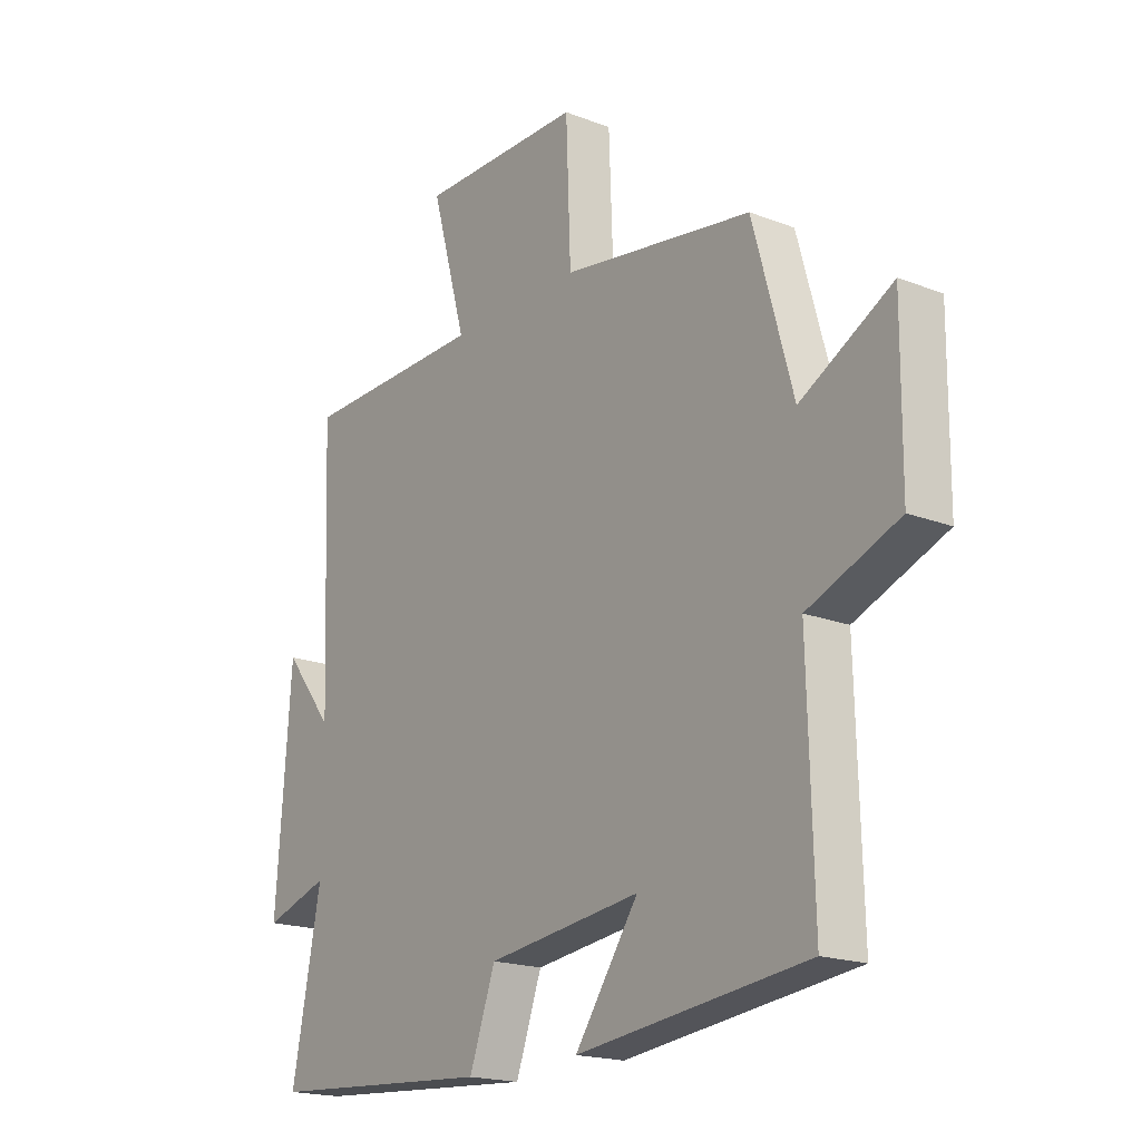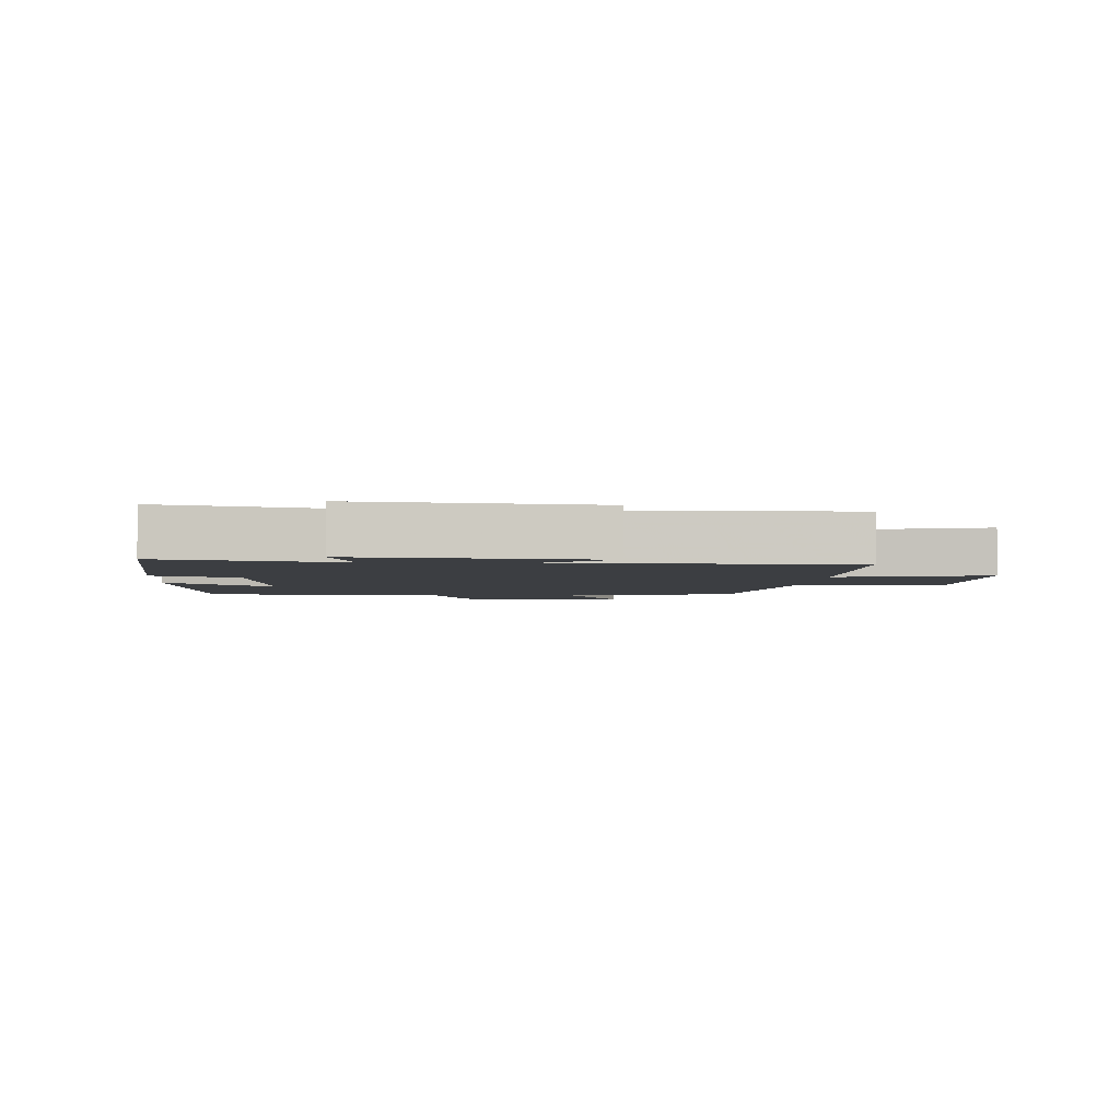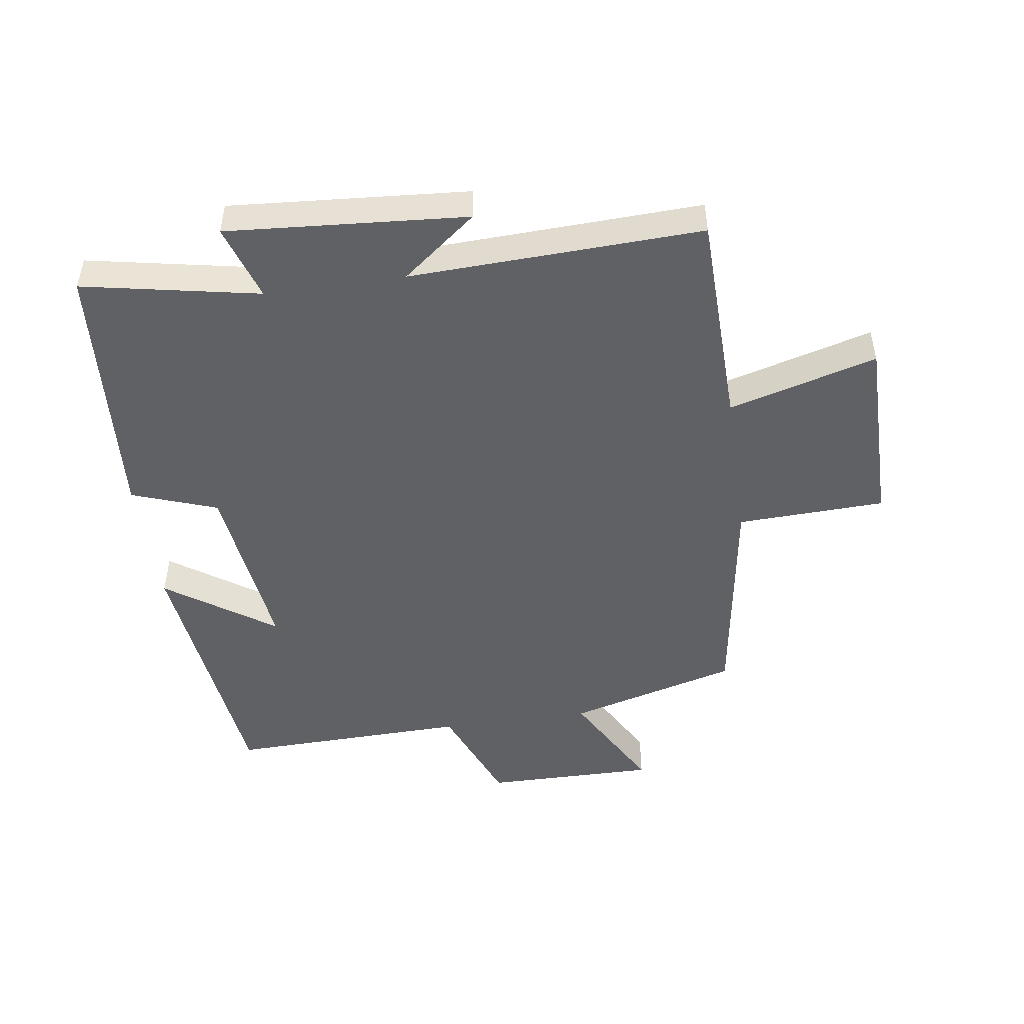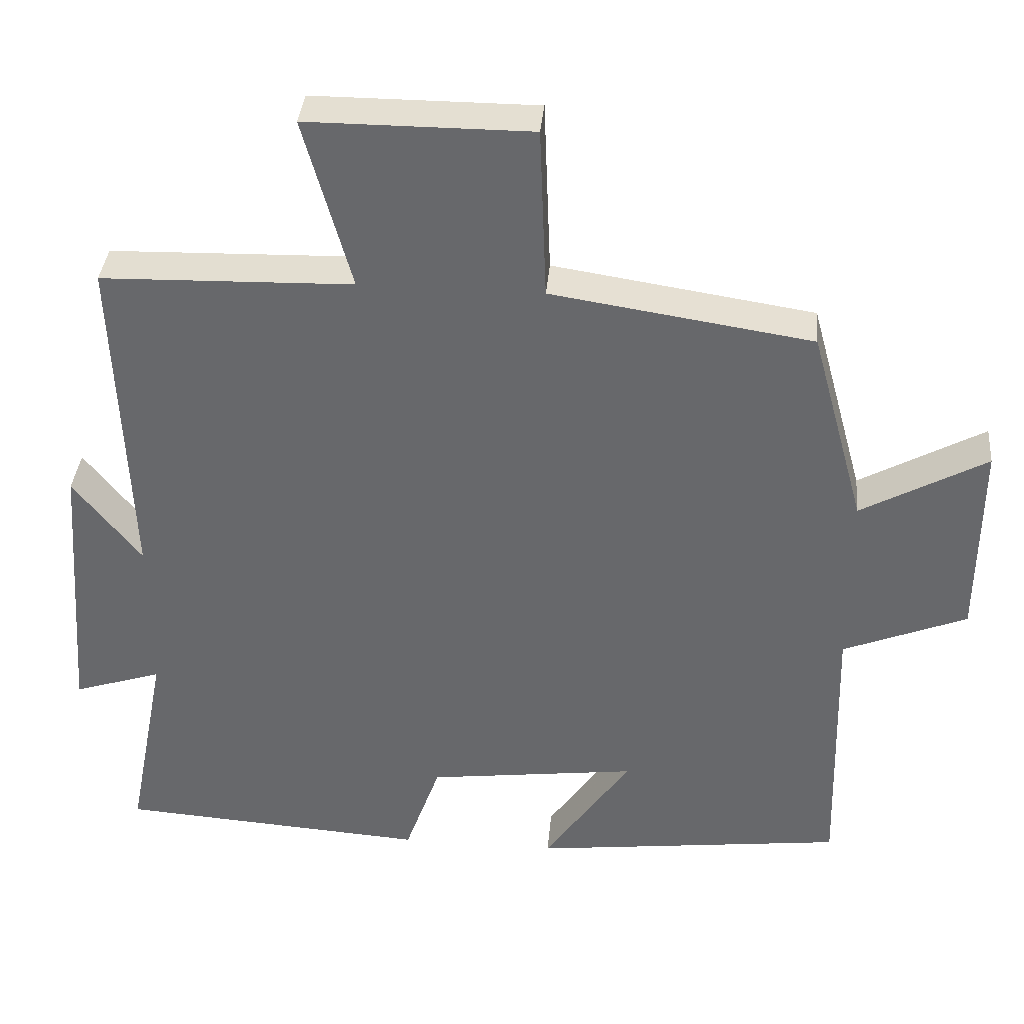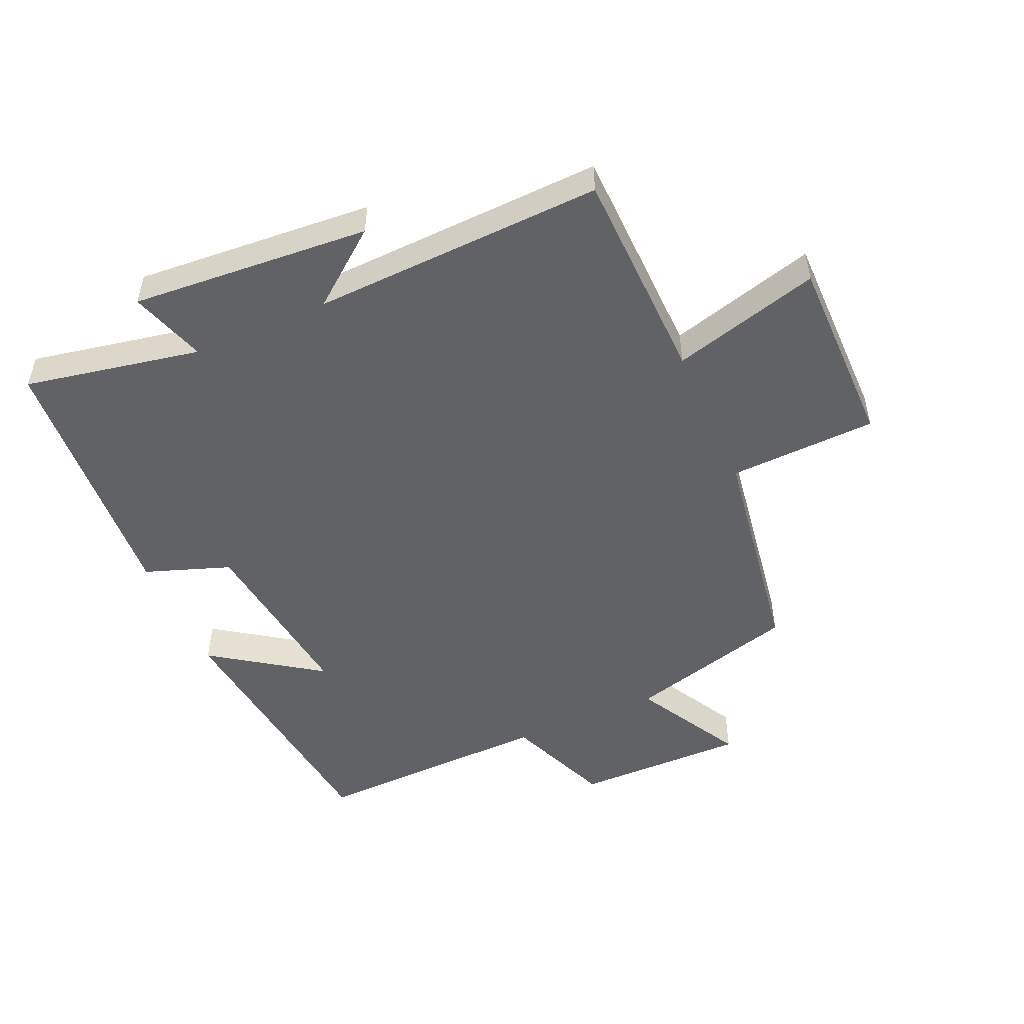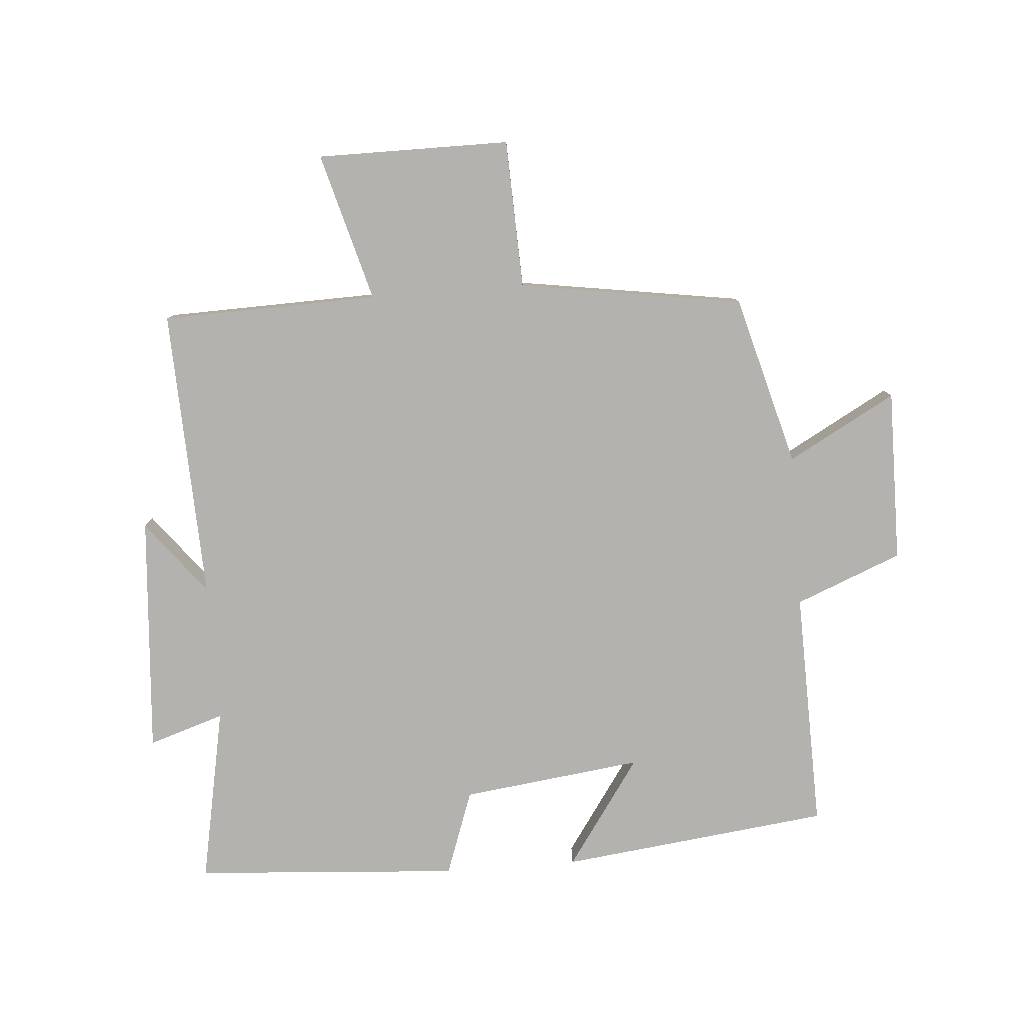
<metadata>
{"format":"obj","ext":"obj","renderer":"f3d","projection":"perspective","resolution":1024,"background":"white","views":[{"elev":-18.7,"azim":53.5,"up":"+Z"},{"elev":-3.3,"azim":-94.8,"up":"+Y"},{"elev":-48.7,"azim":-81.8,"up":"+Y"},{"elev":36.9,"azim":5.1,"up":"+Z"},{"elev":-50.5,"azim":-66.2,"up":"+Y"},{"elev":-79.8,"azim":4.4,"up":"+Y"}]}
</metadata>
<code>
v 0.426 0.07 0.446
v 0.5 0.07 0.177
v 0.67 0.07 0.271
v 0.668 0.07 -0.001
v 0.5 0.07 -0.069
v 0.51 0.07 -0.449
v 0.083 0.07 -0.5
v 0.201 0.07 -0.329
v -0.085 0.07 -0.365
v -0.133 0.07 -0.5
v -0.554 0.07 -0.471
v -0.5 0.07 -0.192
v -0.62 0.07 -0.231
v -0.592 0.07 0.147
v -0.5 0.07 0.03
v -0.518 0.07 0.491
v -0.176 0.07 0.5
v -0.241 0.07 0.734
v 0.063 0.07 0.734
v 0.072 0.07 0.5
v 0.426 0 0.446
v 0.5 0 0.177
v 0.67 0 0.271
v 0.668 0 -0.001
v 0.5 0 -0.069
v 0.51 0 -0.449
v 0.083 0 -0.5
v 0.201 0 -0.329
v -0.085 0 -0.365
v -0.133 0 -0.5
v -0.554 0 -0.471
v -0.5 0 -0.192
v -0.62 0 -0.231
v -0.592 0 0.147
v -0.5 0 0.03
v -0.518 0 0.491
v -0.176 0 0.5
v -0.241 0 0.734
v 0.063 0 0.734
v 0.072 0 0.5
f 17 18 19 20
f 20 1 2
f 17 20 2
f 16 17 2
f 15 16 2
f 12 13 14 15
f 12 15 2
f 9 10 11 12
f 8 9 12 2
f 5 6 7 8
f 5 8 2 3
f 3 4 5
f 40 39 38 37
f 22 21 40
f 22 40 37
f 22 37 36
f 22 36 35
f 35 34 33 32
f 22 35 32
f 32 31 30 29
f 22 32 29 28
f 28 27 26 25
f 23 22 28 25
f 25 24 23
f 1 21 22 2
f 2 22 23 3
f 3 23 24 4
f 4 24 25 5
f 5 25 26 6
f 6 26 27 7
f 7 27 28 8
f 8 28 29 9
f 9 29 30 10
f 10 30 31 11
f 11 31 32 12
f 12 32 33 13
f 13 33 34 14
f 14 34 35 15
f 15 35 36 16
f 16 36 37 17
f 17 37 38 18
f 18 38 39 19
f 19 39 40 20
f 20 40 21 1

</code>
